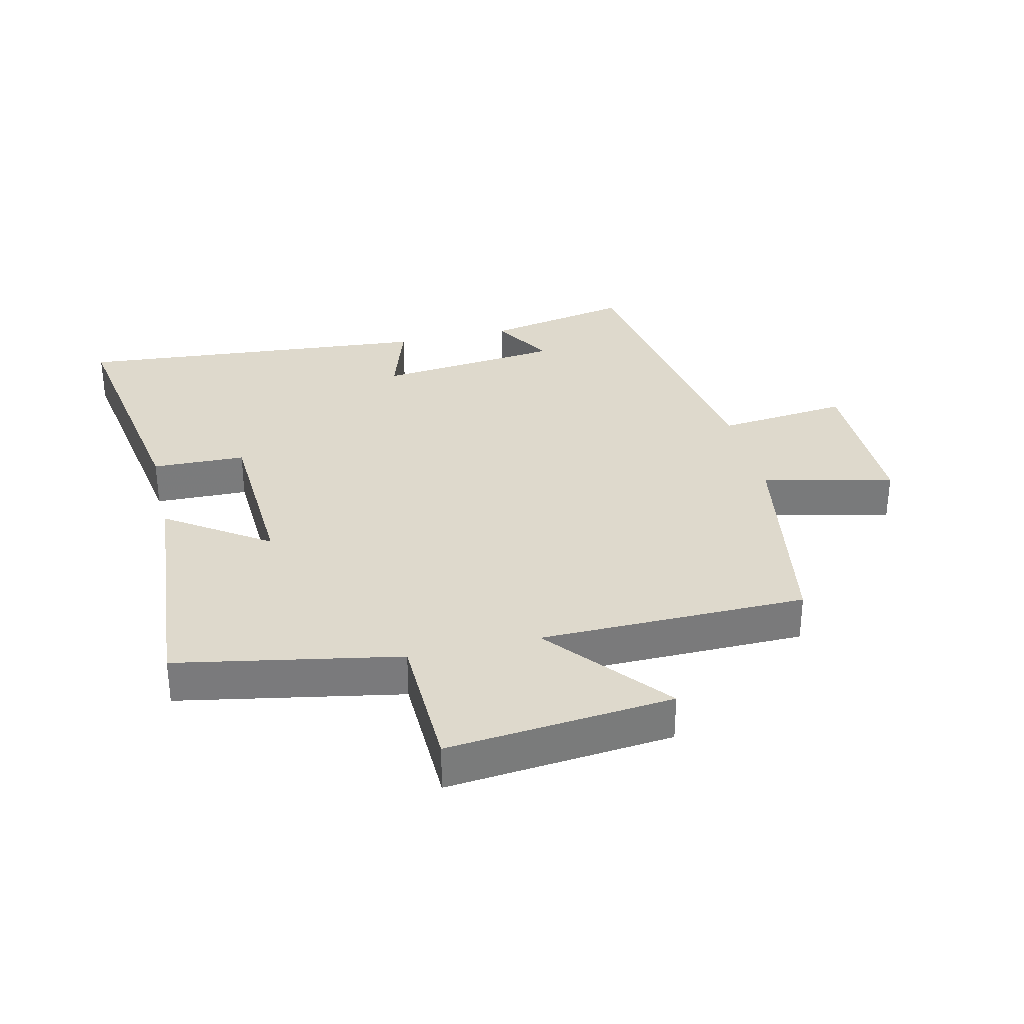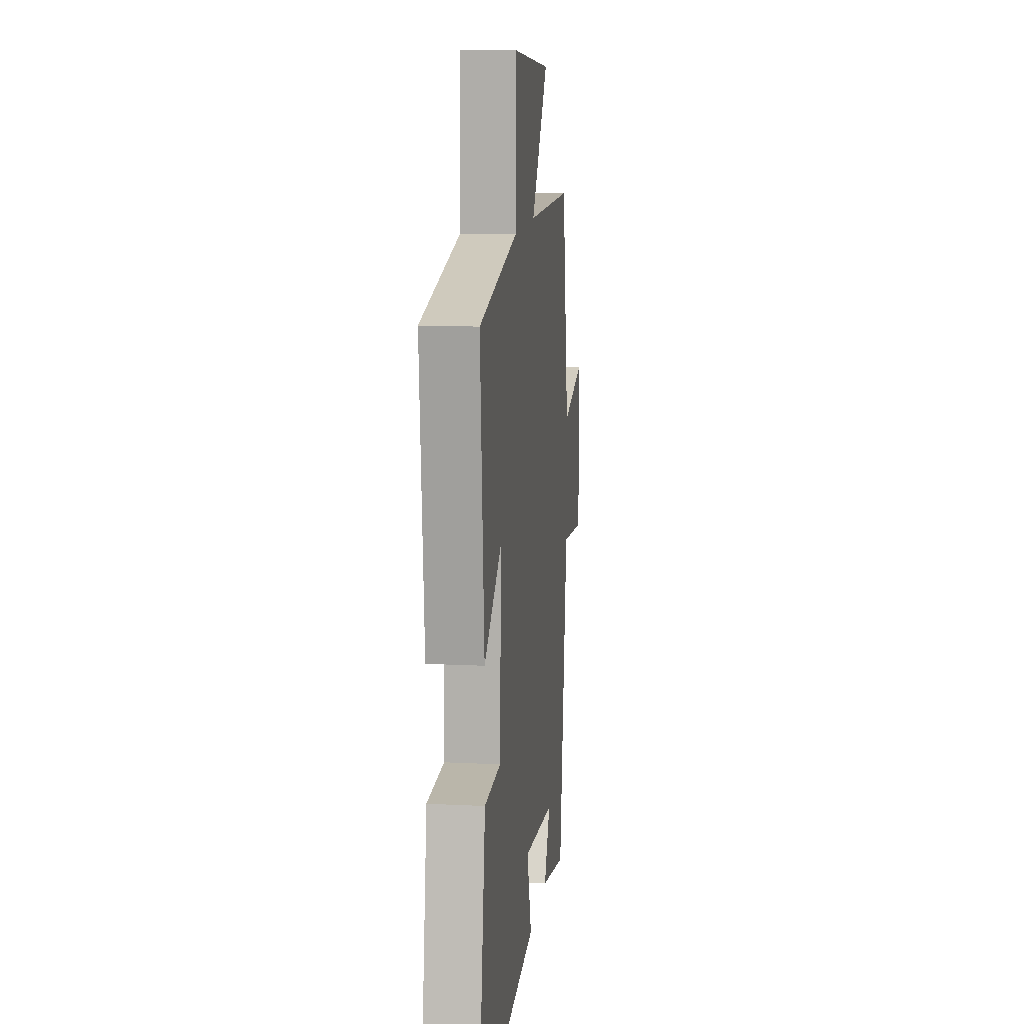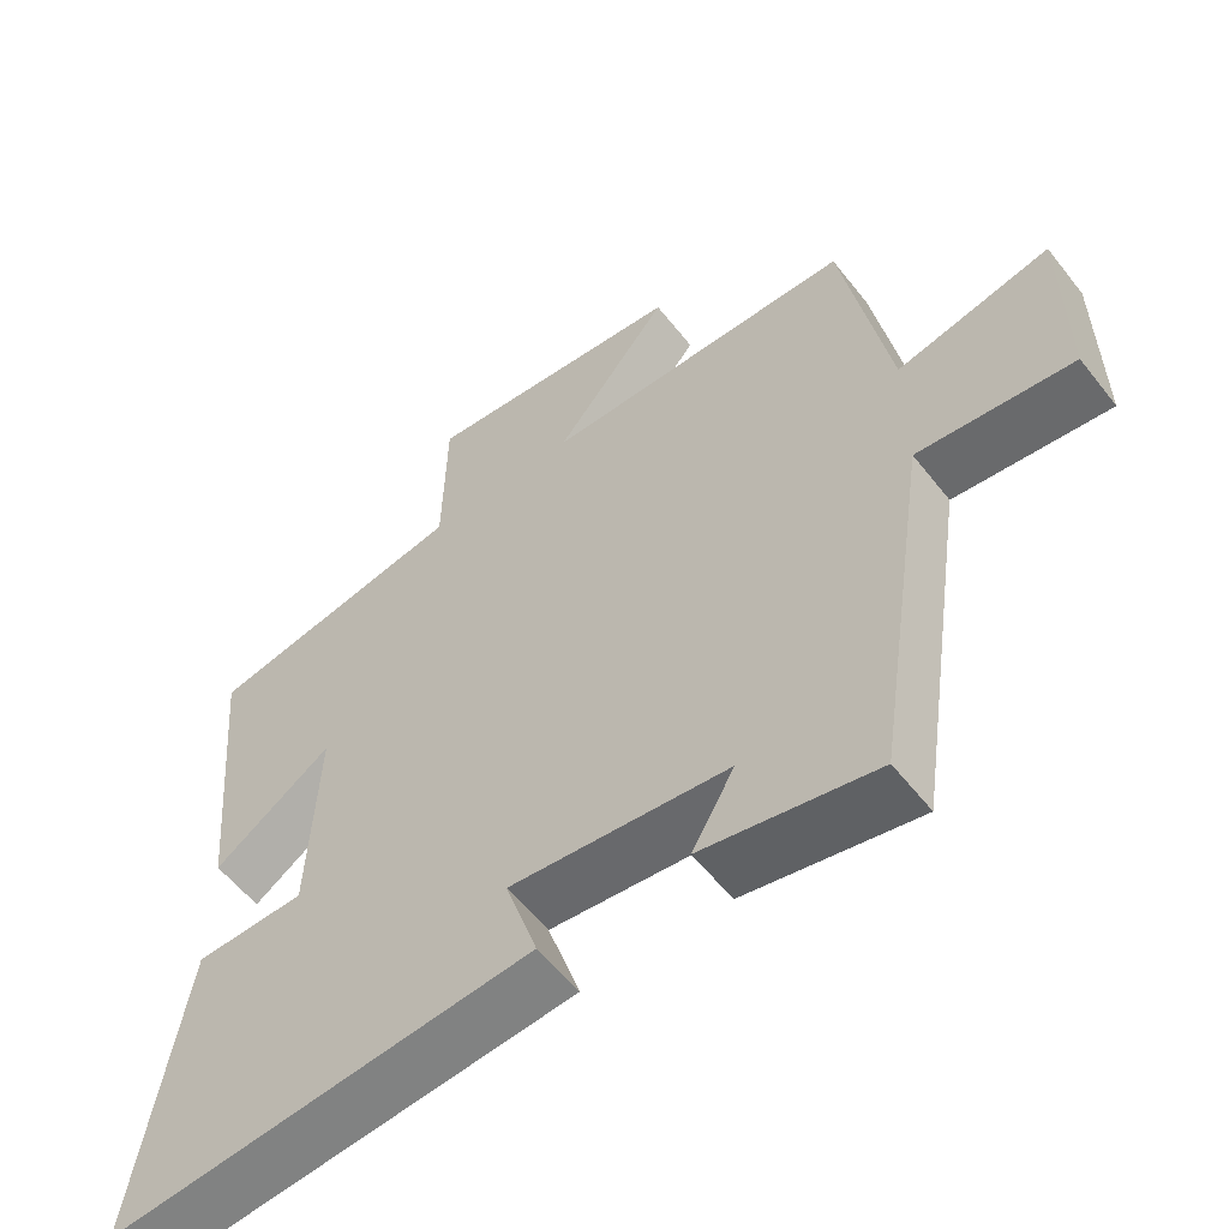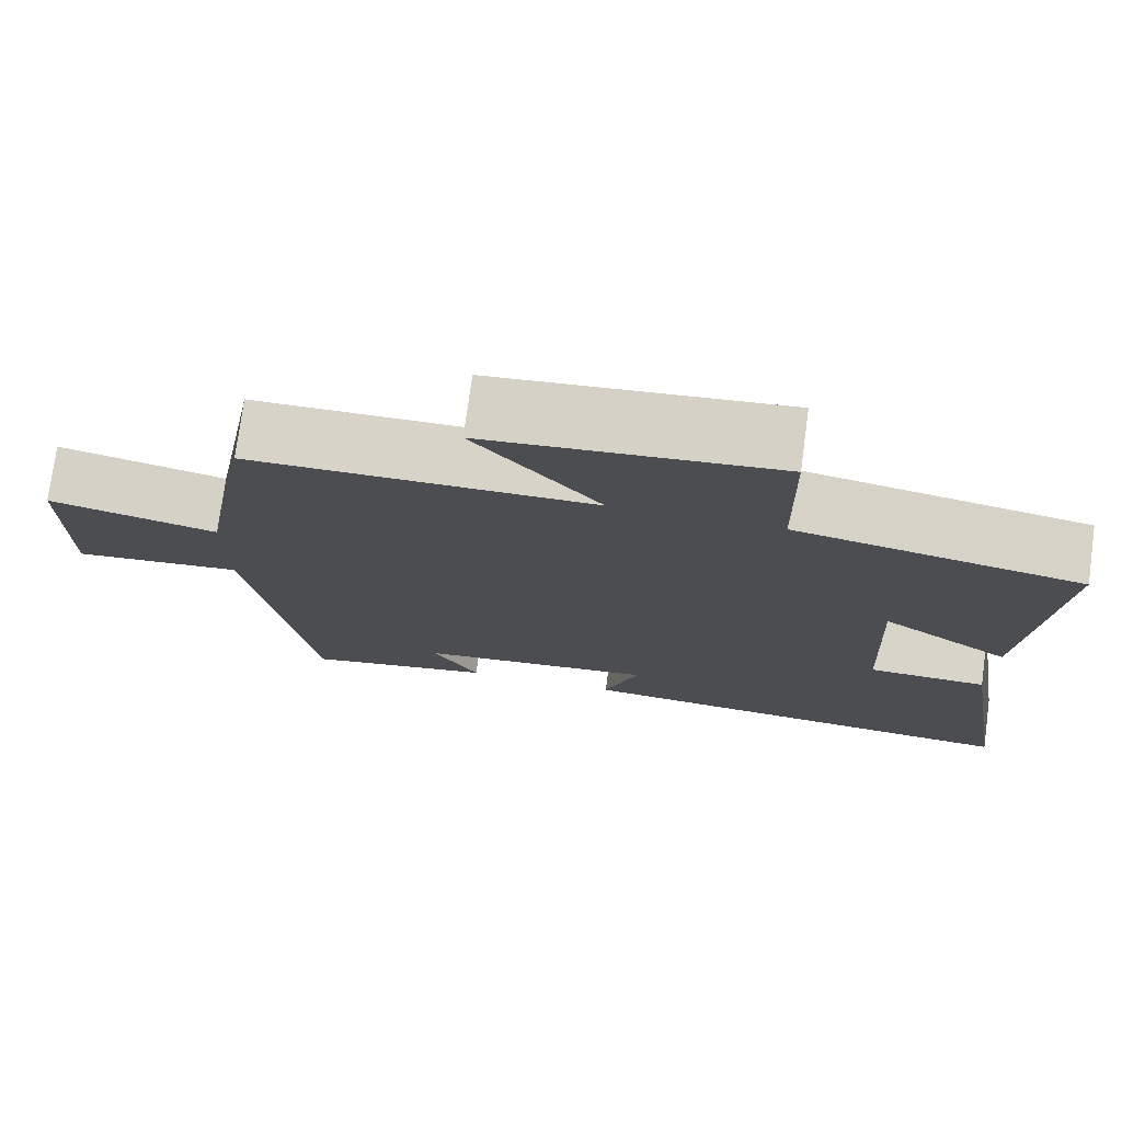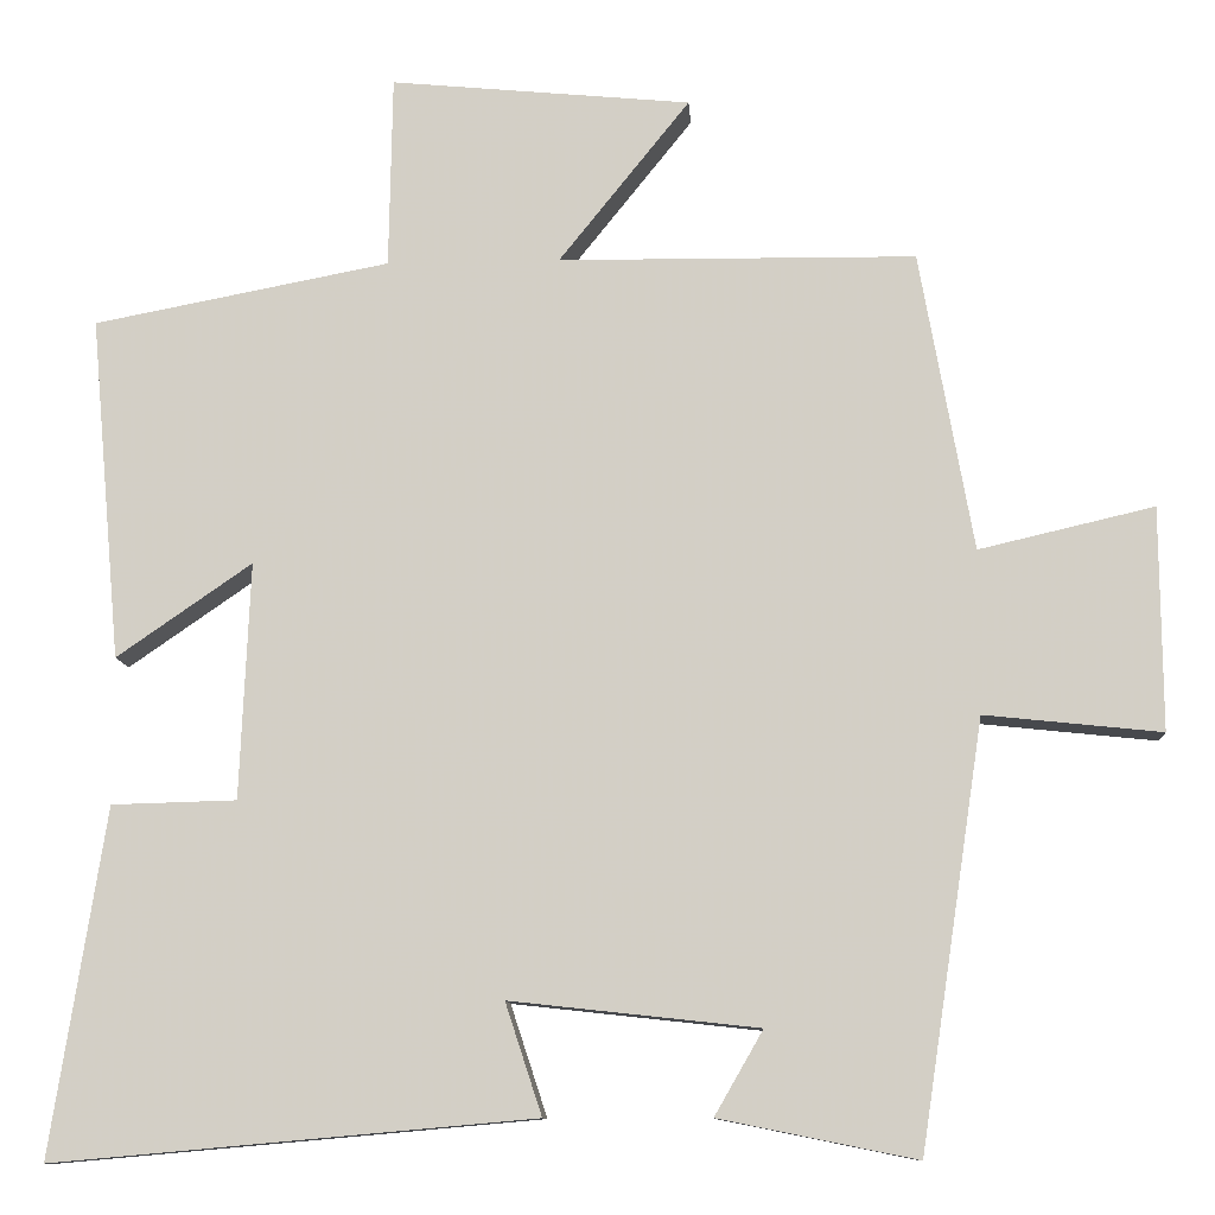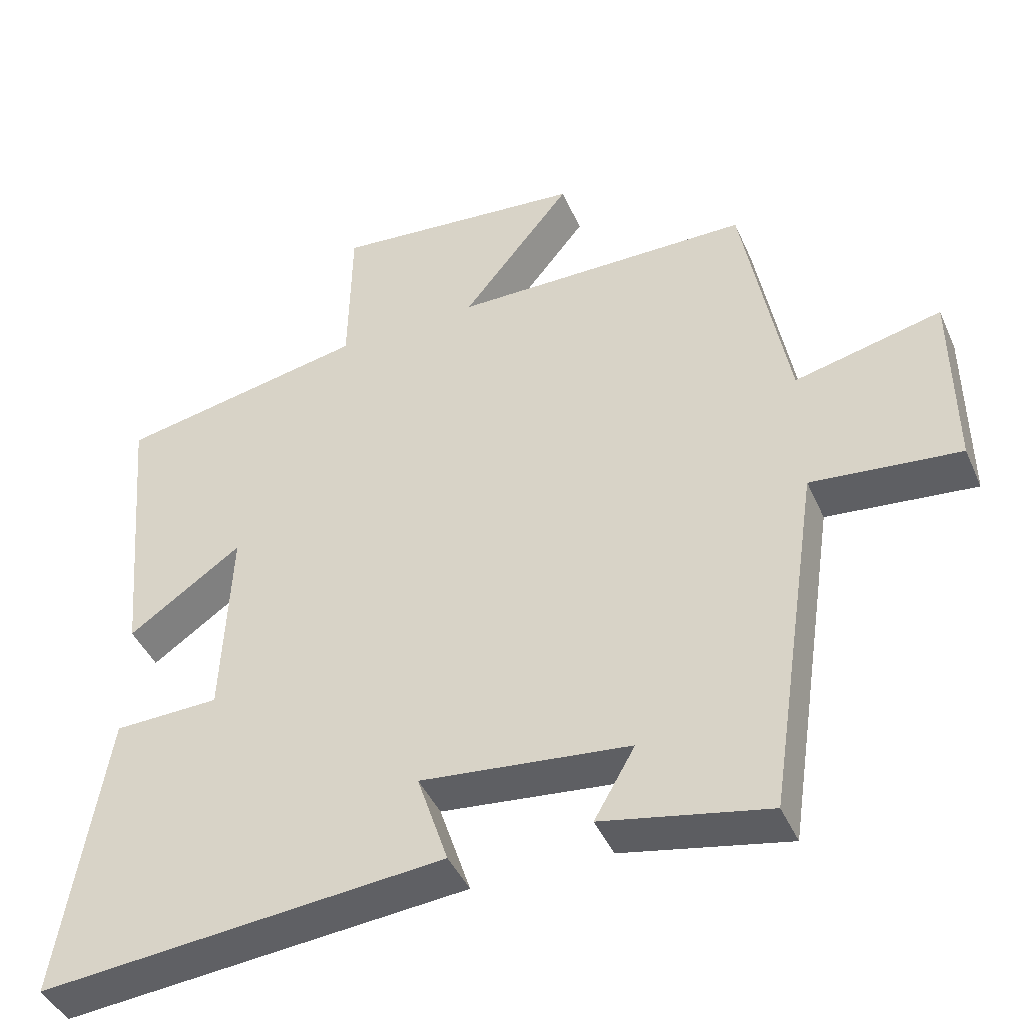
<metadata>
{"format":"obj","ext":"obj","renderer":"f3d","projection":"perspective","resolution":1024,"background":"white","views":[{"elev":32.0,"azim":-13.5,"up":"+Y"},{"elev":12.3,"azim":-83.3,"up":"+Z"},{"elev":-57.2,"azim":37.7,"up":"+Z"},{"elev":75.6,"azim":-172.3,"up":"+Z"},{"elev":-10.6,"azim":3.7,"up":"+Z"},{"elev":-43.5,"azim":22.8,"up":"+Z"}]}
</metadata>
<code>
v -0.564 0.07 -0.55
v -0.5 0.07 -0.143
v -0.353 0.07 -0.139
v -0.341 0.07 0.139
v -0.5 0.07 0.029
v -0.536 0.07 0.433
v -0.187 0.07 0.5
v -0.183 0.07 0.726
v 0.171 0.07 0.692
v 0.017 0.07 0.5
v 0.437 0.07 0.496
v 0.5 0.07 0.144
v 0.706 0.07 0.192
v 0.708 0.07 -0.07
v 0.5 0.07 -0.048
v 0.425 0.07 -0.547
v 0.193 0.07 -0.5
v 0.25 0.07 -0.401
v -0.042 0.07 -0.369
v 0.001 0.07 -0.5
v -0.564 0 -0.55
v -0.5 0 -0.143
v -0.353 0 -0.139
v -0.341 0 0.139
v -0.5 0 0.029
v -0.536 0 0.433
v -0.187 0 0.5
v -0.183 0 0.726
v 0.171 0 0.692
v 0.017 0 0.5
v 0.437 0 0.496
v 0.5 0 0.144
v 0.706 0 0.192
v 0.708 0 -0.07
v 0.5 0 -0.048
v 0.425 0 -0.547
v 0.193 0 -0.5
v 0.25 0 -0.401
v -0.042 0 -0.369
v 0.001 0 -0.5
f 1 2 3
f 20 1 3
f 19 20 3
f 18 19 3 4
f 15 16 17 18
f 15 18 4
f 12 13 14 15
f 12 15 4
f 11 12 4
f 10 11 4
f 7 8 9 10
f 6 7 10
f 5 6 10
f 4 5 10
f 23 22 21
f 23 21 40
f 23 40 39
f 24 23 39 38
f 38 37 36 35
f 24 38 35
f 35 34 33 32
f 24 35 32
f 24 32 31
f 24 31 30
f 30 29 28 27
f 30 27 26
f 30 26 25
f 30 25 24
f 1 21 22 2
f 2 22 23 3
f 3 23 24 4
f 4 24 25 5
f 5 25 26 6
f 6 26 27 7
f 7 27 28 8
f 8 28 29 9
f 9 29 30 10
f 10 30 31 11
f 11 31 32 12
f 12 32 33 13
f 13 33 34 14
f 14 34 35 15
f 15 35 36 16
f 16 36 37 17
f 17 37 38 18
f 18 38 39 19
f 19 39 40 20
f 20 40 21 1

</code>
